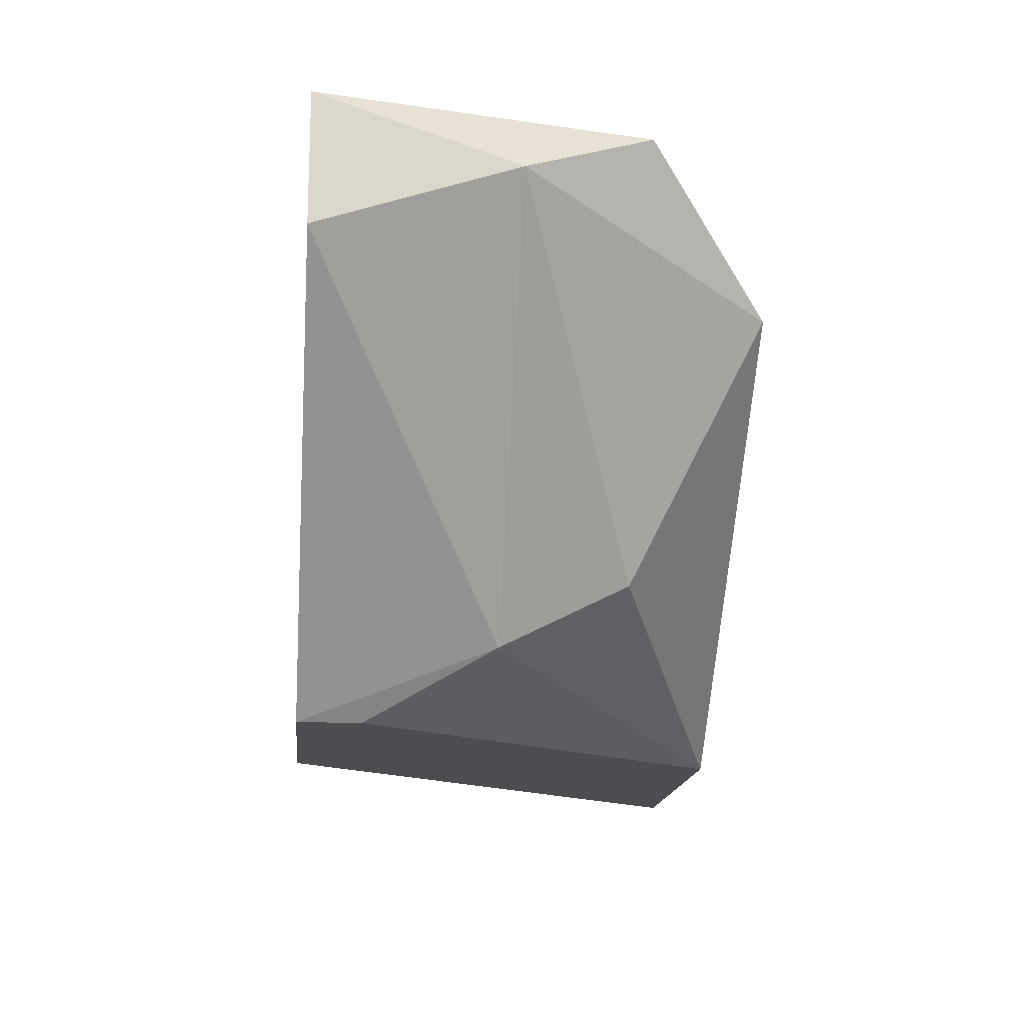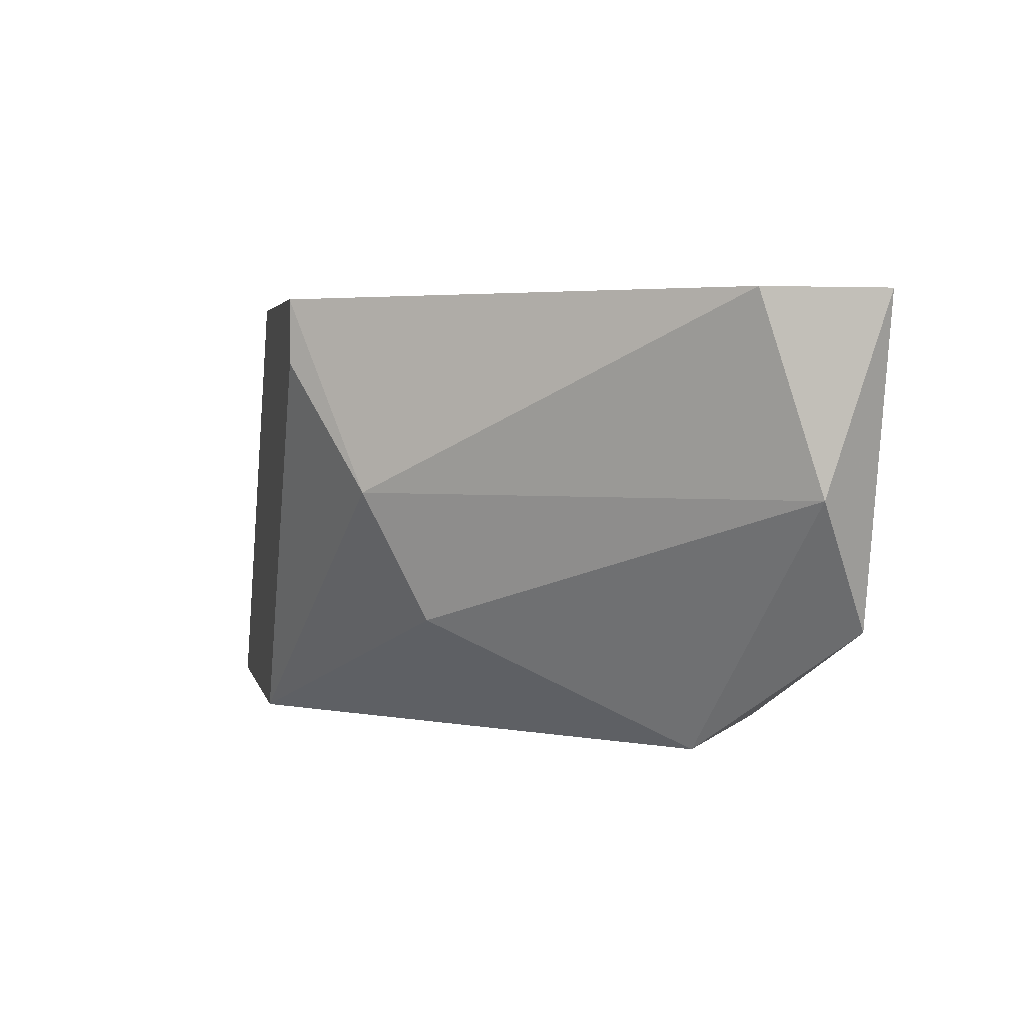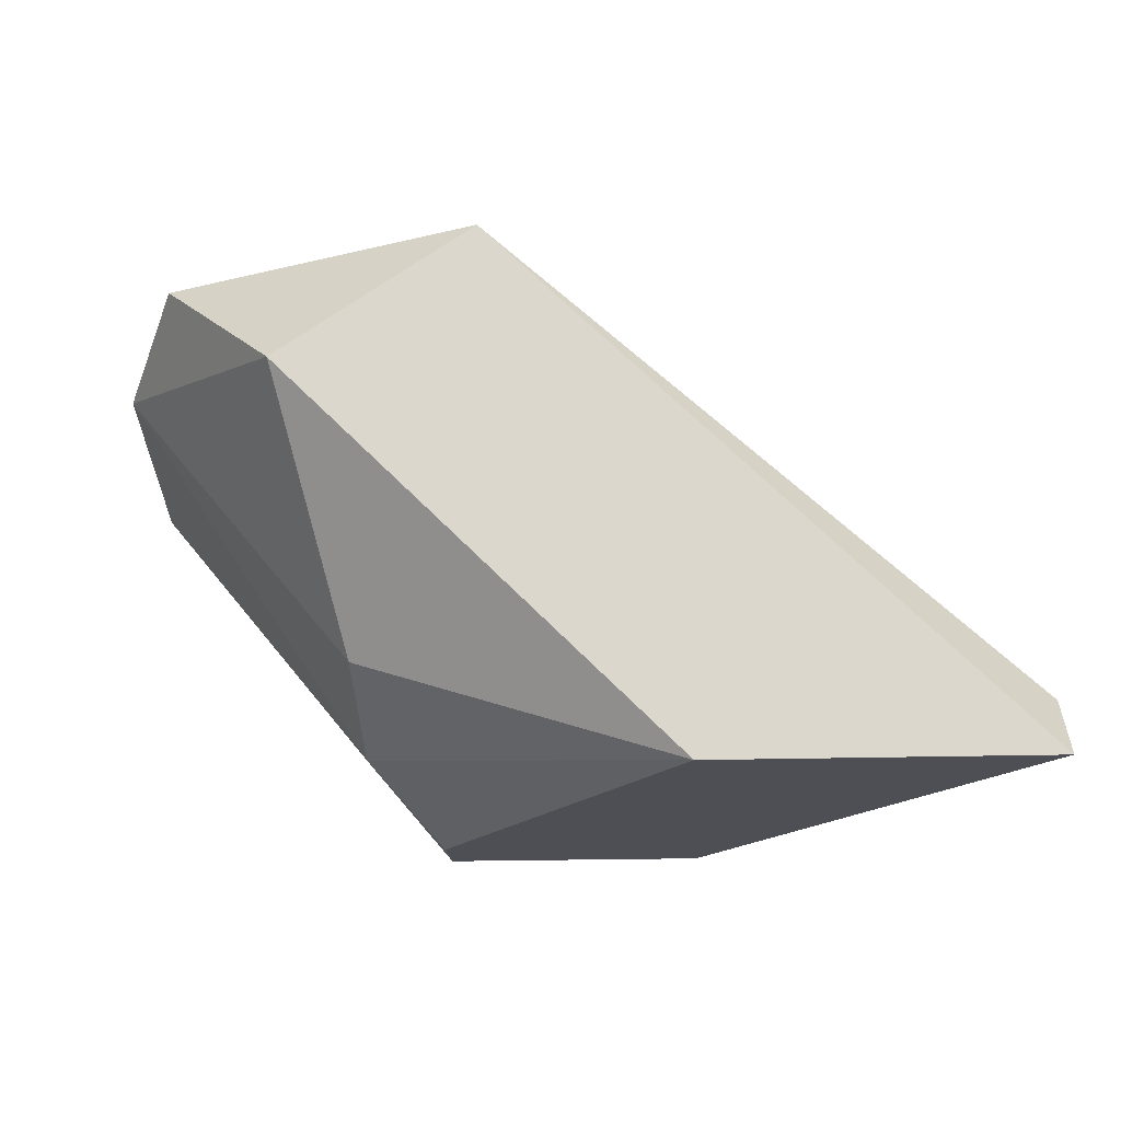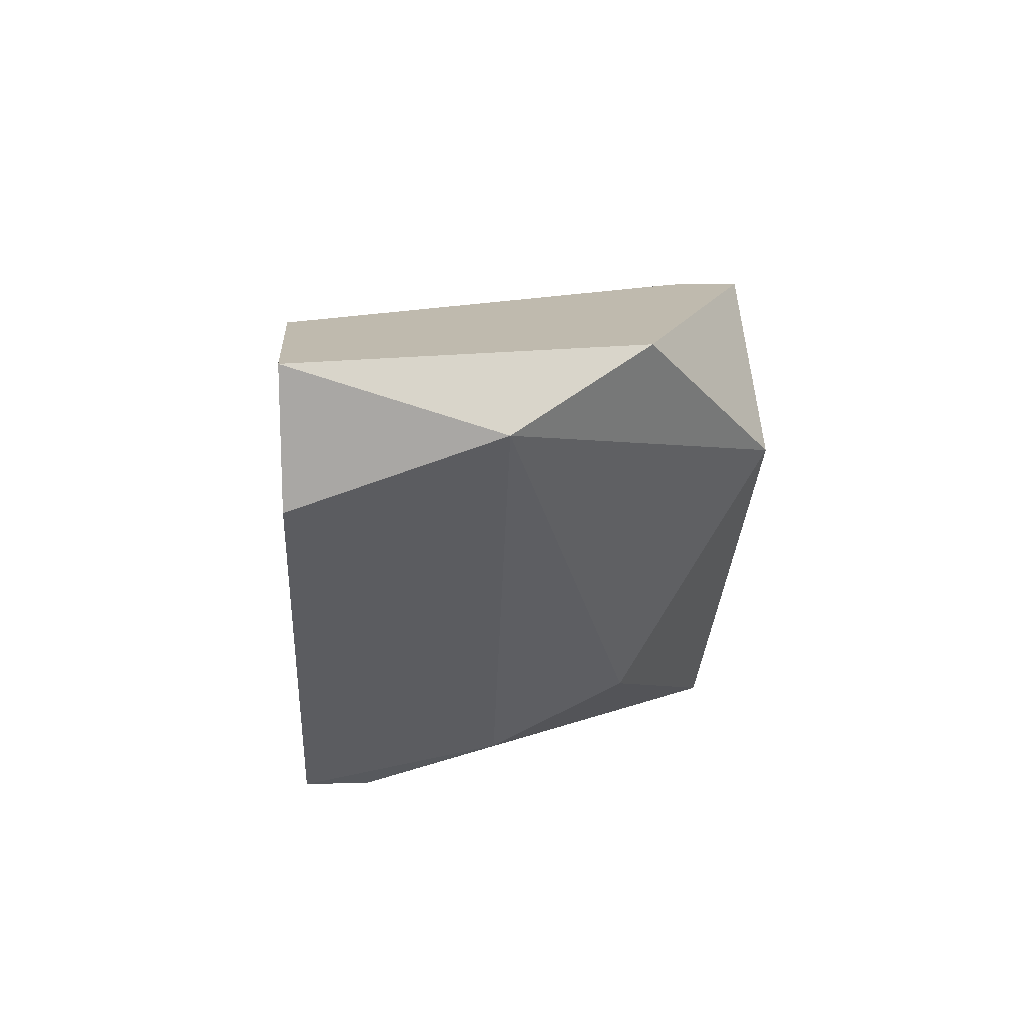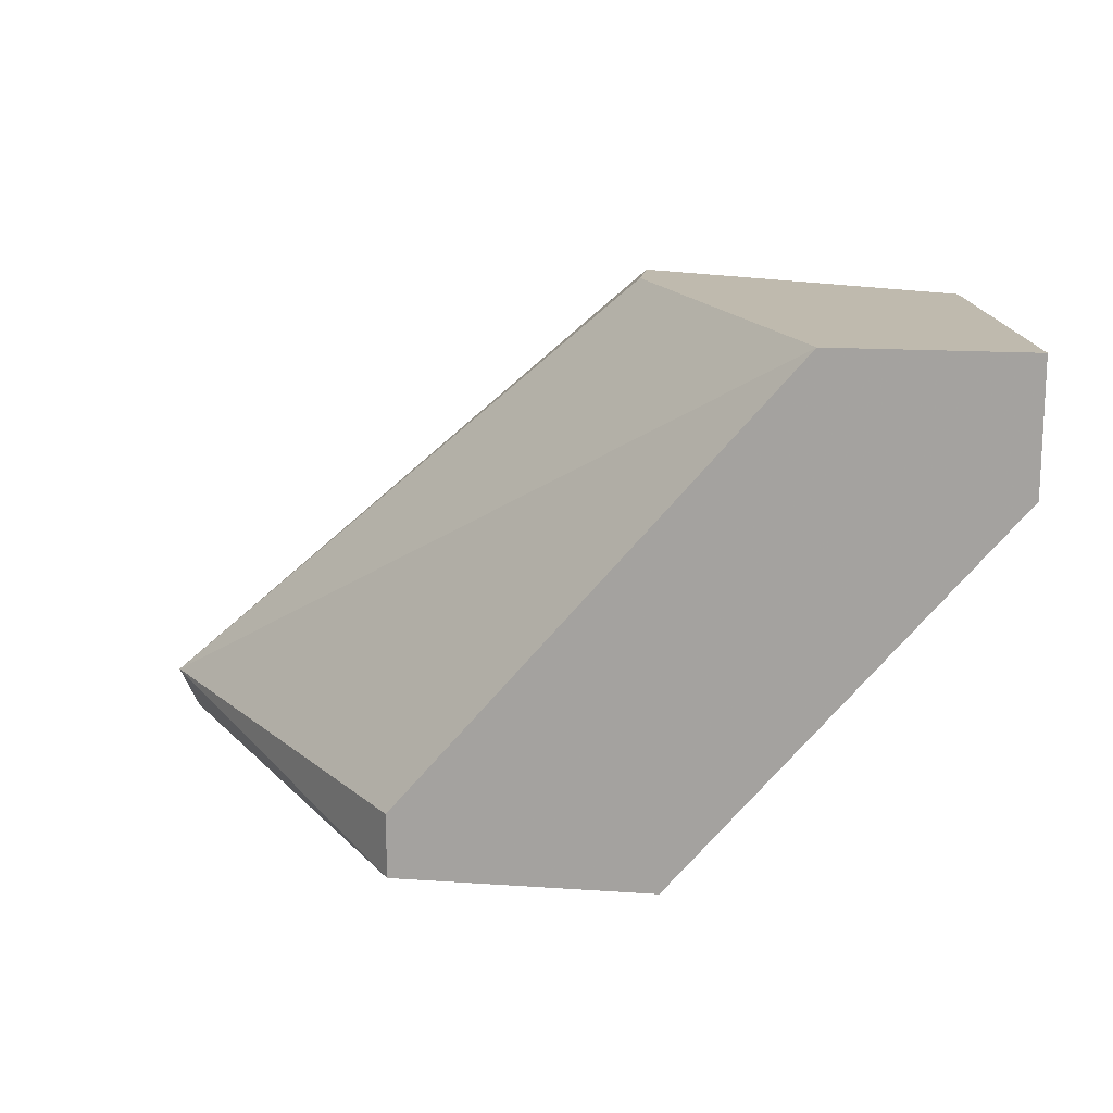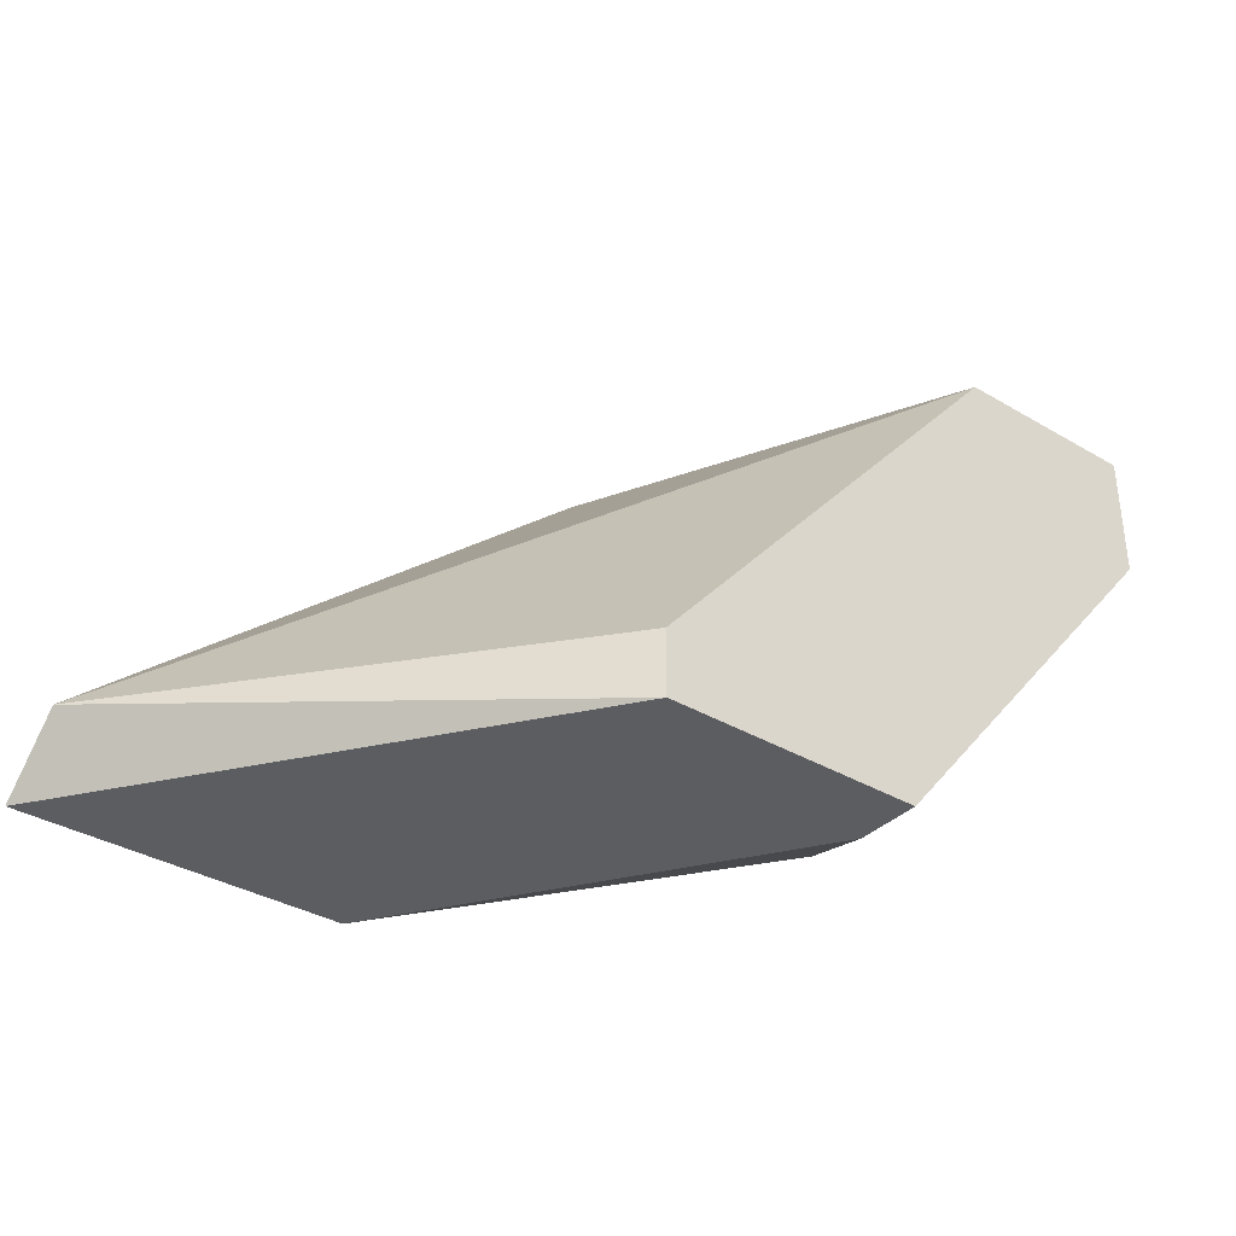
<metadata>
{"format":"obj","ext":"obj","renderer":"f3d","projection":"perspective","resolution":1024,"background":"white","views":[{"elev":-16.1,"azim":-95.6,"up":"+Z"},{"elev":3.2,"azim":-102.1,"up":"+Y"},{"elev":-18.4,"azim":3.6,"up":"+Z"},{"elev":15.6,"azim":-93.9,"up":"+Z"},{"elev":15.5,"azim":-171.8,"up":"+Z"},{"elev":-35.6,"azim":142.1,"up":"+Z"}]}
</metadata>
<code>
v -0.03851 -0.01318 0.01844
v -0.03851 -0.01236 0.01844
v -0.03604 -0.01318 0.01184
v -0.03604 -0.007409 0.01184
v -0.03604 -0.007409 0.01266
v -0.04346 -0.009885 0.01761
v -0.04346 -0.007409 0.01679
v -0.04346 -0.007409 0.01844
v -0.04263 -0.01153 0.01844
v -0.04016 -0.01153 0.01349
v -0.04016 -0.009885 0.01266
v -0.04098 -0.01318 0.01679
v -0.04098 -0.007409 0.01844
v -0.03934 -0.008235 0.01184
v -0.03934 -0.007409 0.01184
v -0.03191 -0.01318 0.01184
v -0.03191 -0.01236 0.01266
f 17 13 2
f 16 1 12
f 13 5 8
f 1 13 8
f 1 16 17
f 5 13 17
f 11 14 3
f 14 16 3
f 16 12 3
f 8 5 7
f 12 1 9
f 1 8 9
f 16 14 4
f 17 16 4
f 5 17 4
f 7 5 4
f 7 11 6
f 8 7 6
f 9 8 6
f 12 9 6
f 11 3 10
f 3 12 10
f 6 11 10
f 12 6 10
f 14 11 15
f 11 7 15
f 4 14 15
f 7 4 15
f 13 1 2
f 1 17 2

</code>
